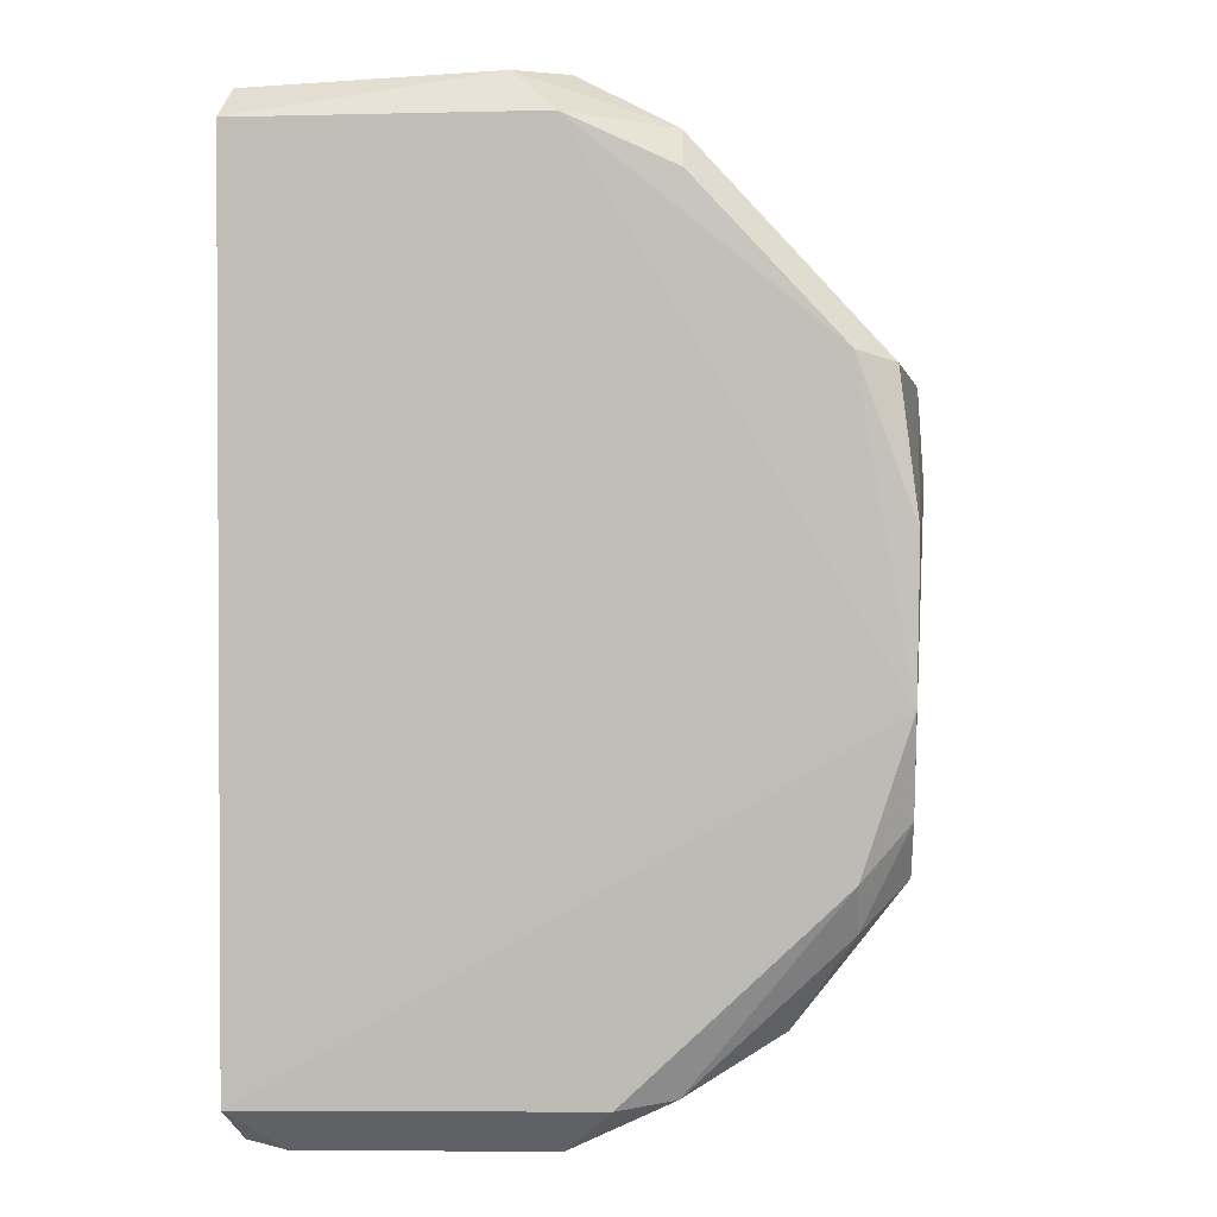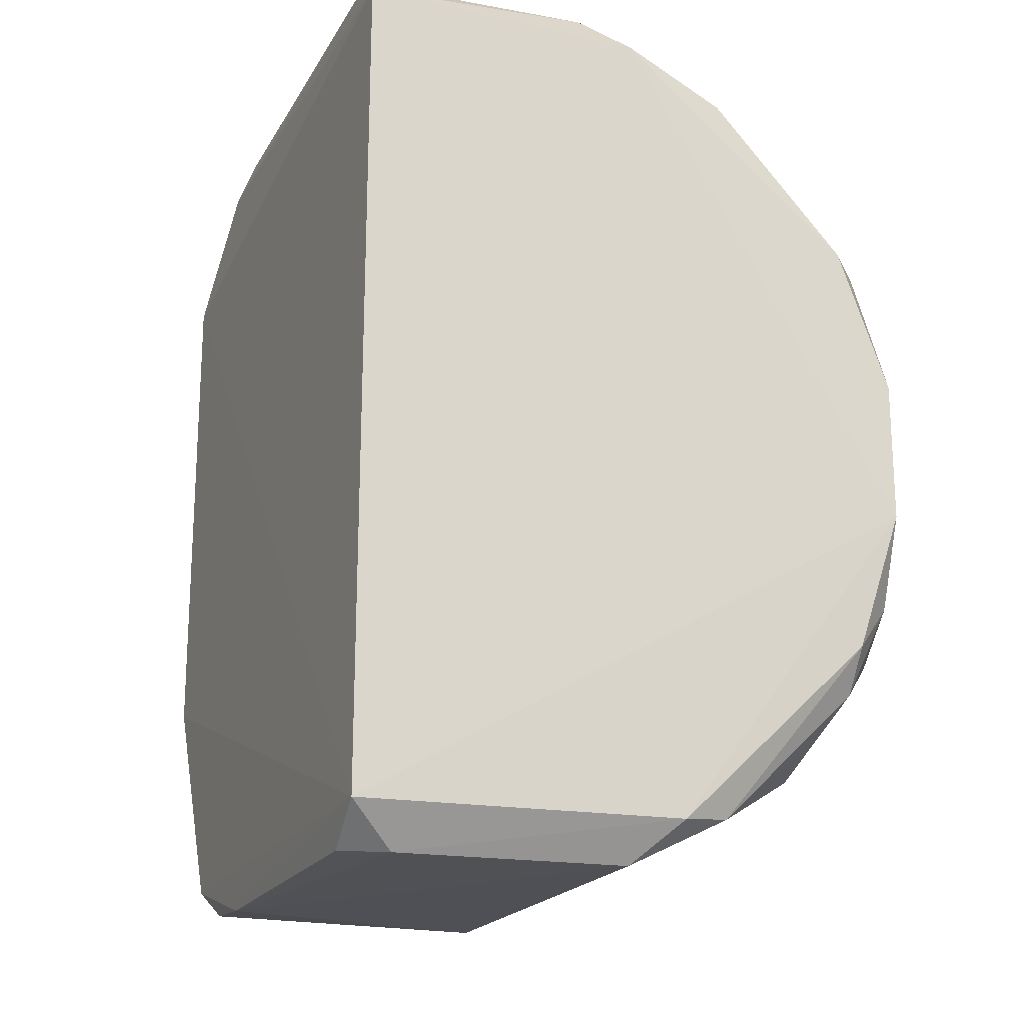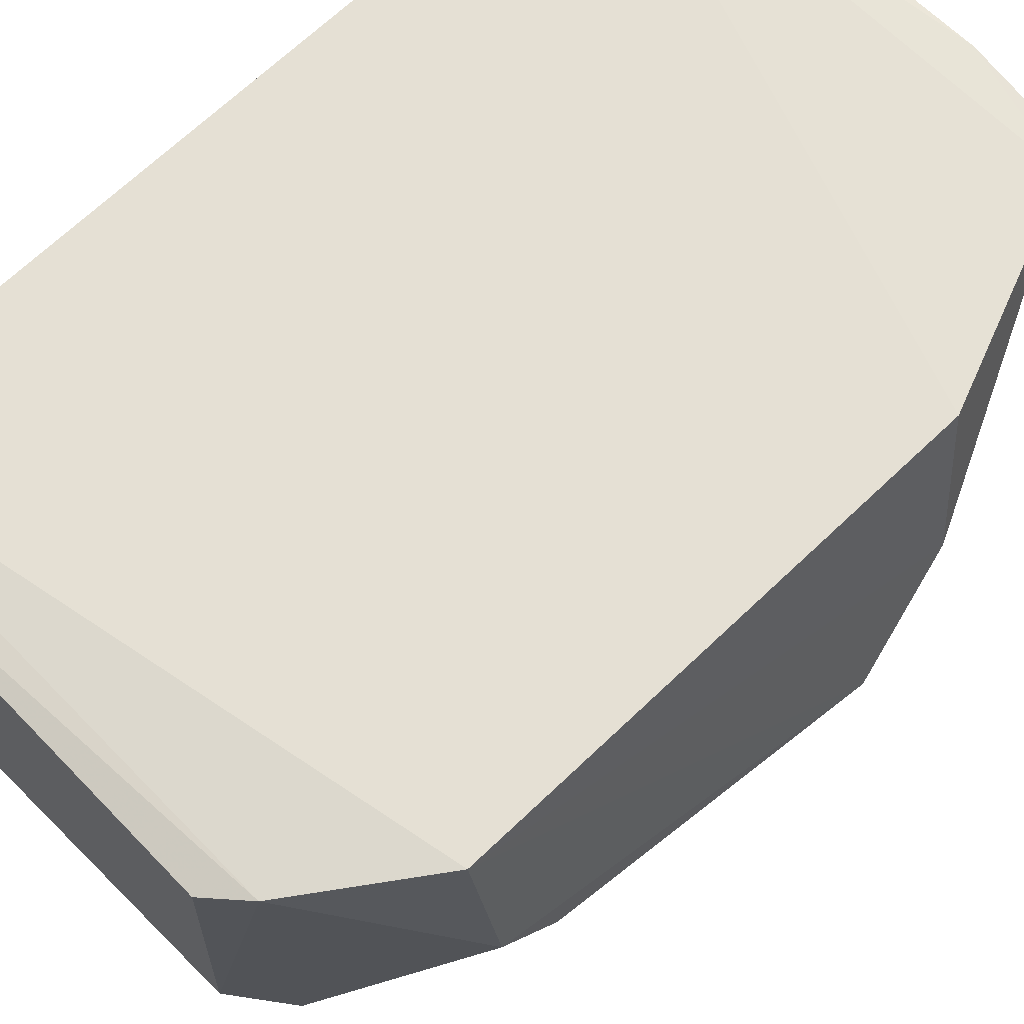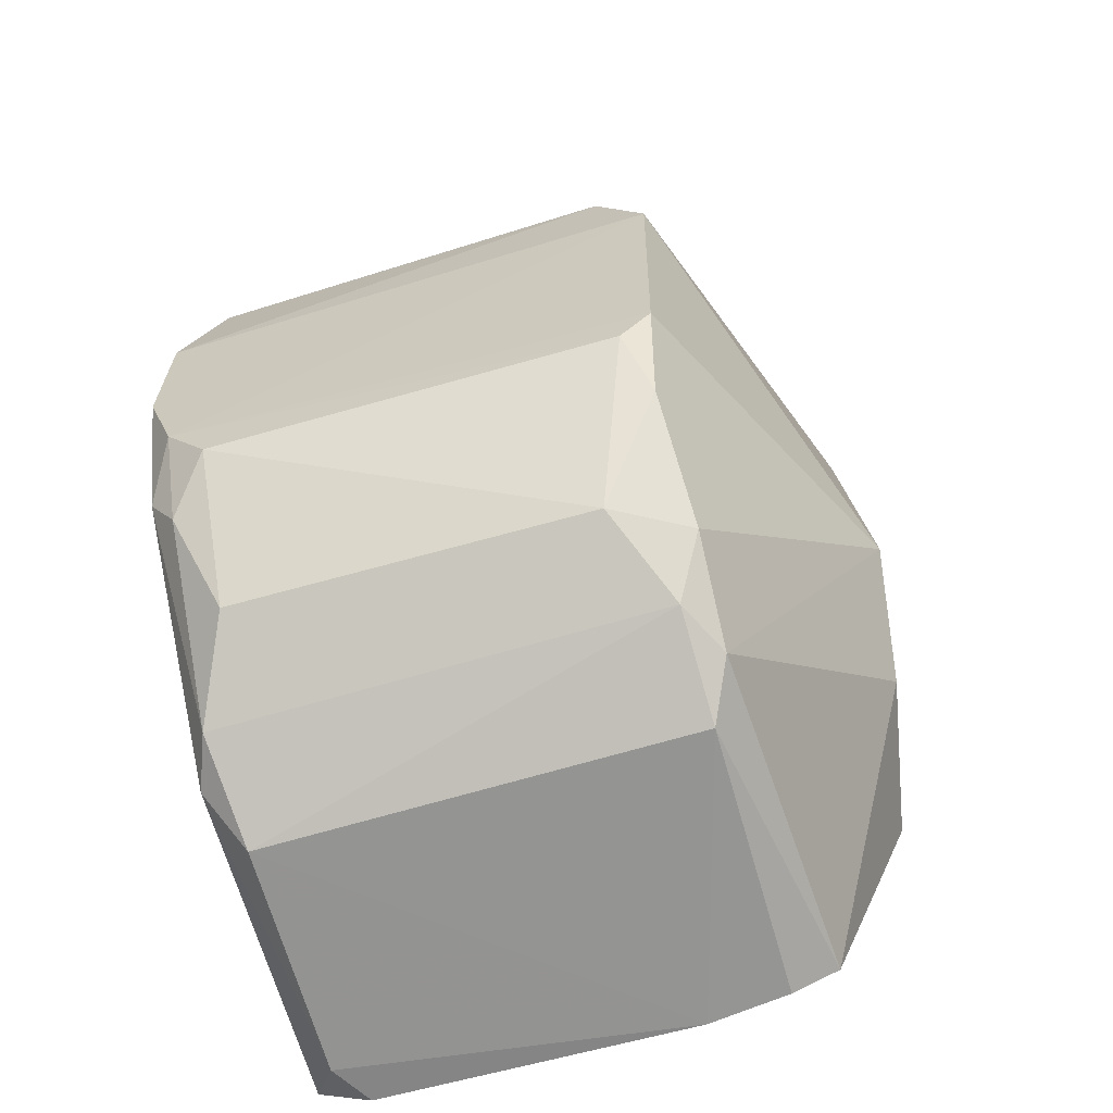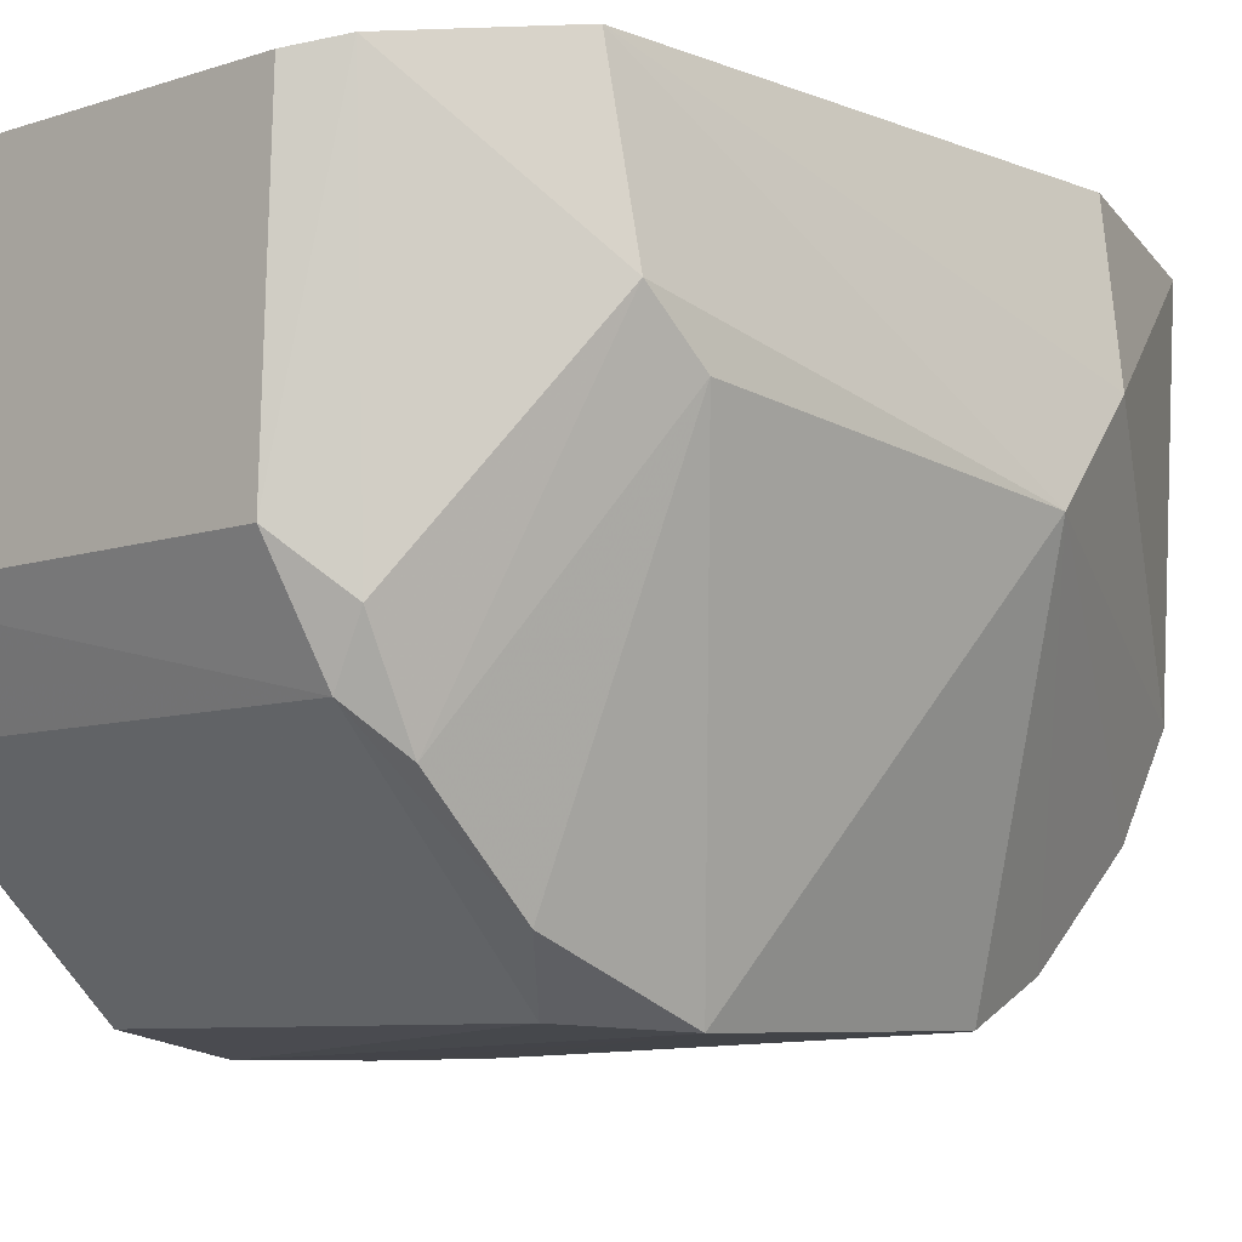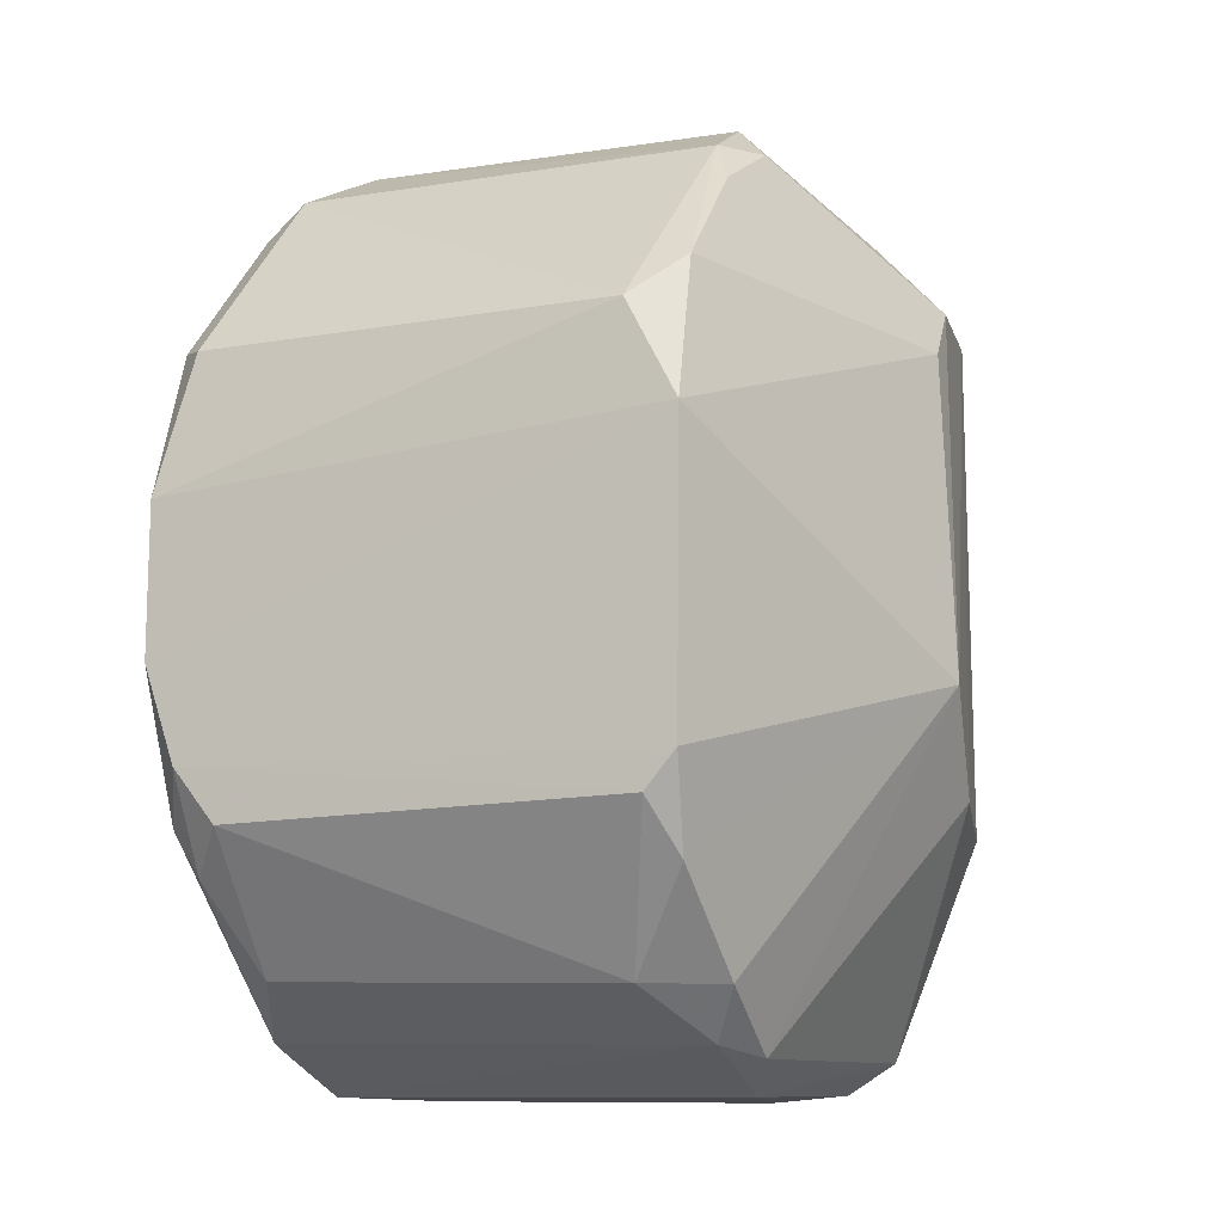
<metadata>
{"format":"obj","ext":"obj","renderer":"f3d","projection":"perspective","resolution":1024,"background":"white","views":[{"elev":1.6,"azim":-81.8,"up":"+Z"},{"elev":-20.2,"azim":-112.4,"up":"+Z"},{"elev":66.4,"azim":45.6,"up":"+Y"},{"elev":-65.4,"azim":16.7,"up":"+Z"},{"elev":-8.4,"azim":42.8,"up":"+Y"},{"elev":-10.1,"azim":22.5,"up":"+Z"}]}
</metadata>
<code>
v -0.03056 -0.01854 0.02916
v -0.0257 -0.02434 0.02268
v -0.02655 -0.01793 0.008907
v -0.04302 -0.01848 0.001071
v -0.04378 -0.0359 0.0217
v -0.04482 -0.01832 0.02815
v -0.02666 -0.01784 0.02458
v -0.03035 -0.03036 0.02774
v -0.02981 -0.03471 0.007178
v -0.04481 -0.01831 0.002225
v -0.02494 -0.02564 0.01264
v -0.0294 -0.01826 0.02822
v -0.04277 -0.02736 0.02936
v -0.03063 -0.0185 0.001194
v -0.0293 -0.03622 0.01881
v -0.04486 -0.03642 0.01291
v -0.02586 -0.02274 0.02434
v -0.02552 -0.02264 0.009626
v -0.04374 -0.01845 0.02907
v -0.03077 -0.02732 0.02925
v -0.04488 -0.0273 0.02811
v -0.04362 -0.03032 0.02778
v -0.03048 -0.02727 0.001215
v -0.02919 -0.01821 0.002163
v -0.03091 -0.03606 0.02178
v -0.02964 -0.03439 0.02328
v -0.02948 -0.03597 0.009922
v -0.04403 -0.03032 0.002717
v -0.04386 -0.02587 0.02935
v -0.02946 -0.02876 0.02784
v -0.0448 -0.03482 0.02199
v -0.03314 -0.01835 0.0009589
v -0.02968 -0.02881 0.00225
v -0.04478 -0.03649 0.01746
v -0.04268 -0.03622 0.008398
v -0.04393 -0.03633 0.01002
v -0.04466 -0.02868 0.002487
v -0.02962 -0.03151 0.02631
v -0.04478 -0.03049 0.02663
v -0.04364 -0.02725 0.001174
v -0.02957 -0.03168 0.004172
v -0.03184 -0.03298 0.004168
v -0.03043 -0.03595 0.008806
v -0.04387 -0.03491 0.007064
v -0.04378 -0.01986 0.0009919
v -0.03051 -0.03039 0.00261
v -0.04276 -0.03307 0.004347
v -0.04471 -0.03496 0.008456
f 10 7 3
f 10 6 7
f 12 7 6
f 15 11 2
f 17 11 7
f 17 2 11
f 17 7 12
f 18 3 7
f 18 7 11
f 19 12 6
f 19 1 12
f 20 12 1
f 20 13 8
f 20 1 13
f 21 6 10
f 21 10 16
f 22 8 13
f 24 10 3
f 24 3 18
f 24 23 14
f 25 22 5
f 25 8 22
f 26 15 2
f 26 25 15
f 26 8 25
f 27 9 11
f 27 11 15
f 29 13 1
f 29 1 19
f 29 19 6
f 29 6 21
f 29 22 13
f 29 21 22
f 30 17 12
f 30 12 20
f 30 20 8
f 31 21 16
f 32 14 23
f 32 24 14
f 32 4 10
f 32 10 24
f 33 18 11
f 33 24 18
f 33 23 24
f 34 16 15
f 34 15 25
f 34 25 5
f 34 31 16
f 34 5 31
f 36 27 15
f 36 15 16
f 37 16 10
f 38 30 8
f 38 8 26
f 38 26 2
f 38 2 17
f 38 17 30
f 39 22 21
f 39 21 31
f 39 31 5
f 39 5 22
f 40 32 23
f 40 28 37
f 41 33 11
f 41 11 9
f 42 41 9
f 43 9 27
f 43 36 35
f 43 27 36
f 43 42 9
f 43 35 42
f 44 35 36
f 45 4 32
f 45 32 40
f 45 10 4
f 45 40 37
f 45 37 10
f 46 40 23
f 46 28 40
f 46 42 28
f 46 23 33
f 46 33 41
f 46 41 42
f 47 42 35
f 47 35 44
f 47 44 28
f 47 28 42
f 48 37 28
f 48 28 44
f 48 16 37
f 48 44 36
f 48 36 16

</code>
